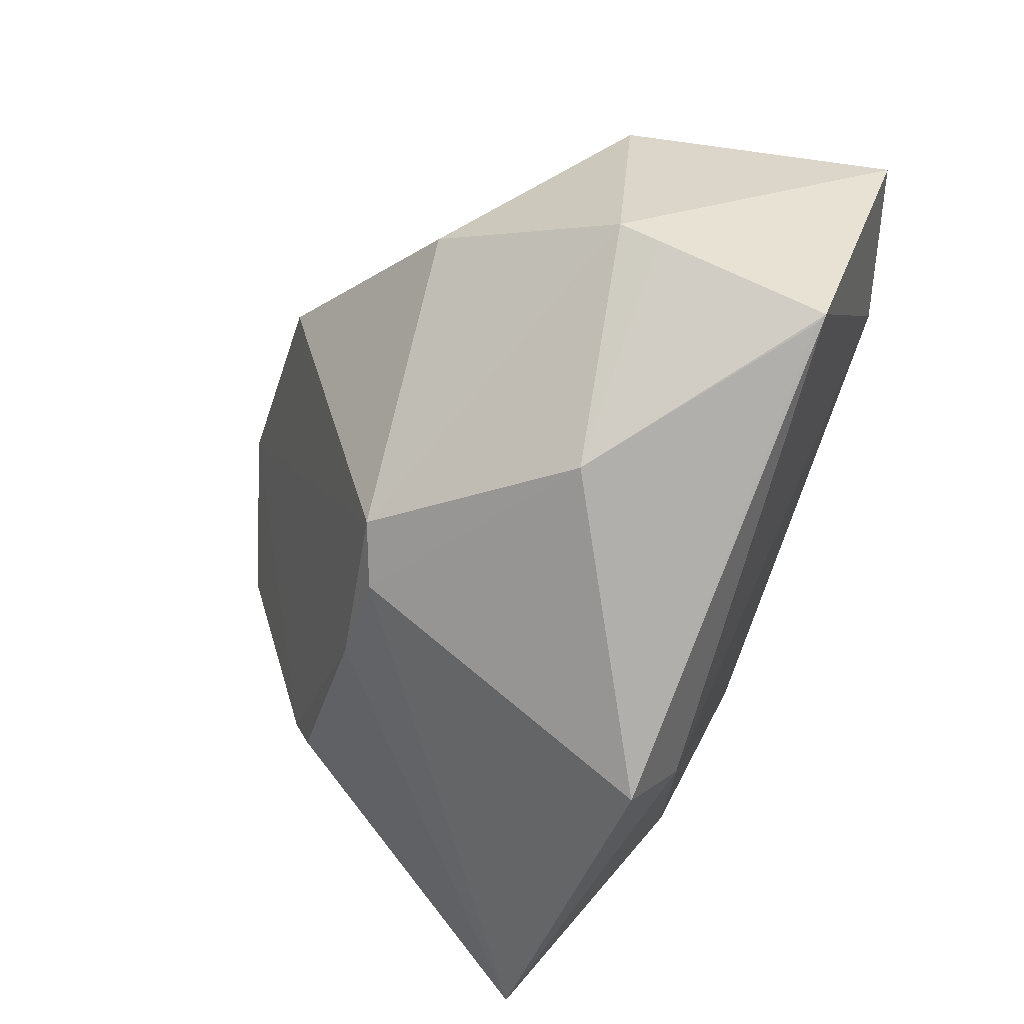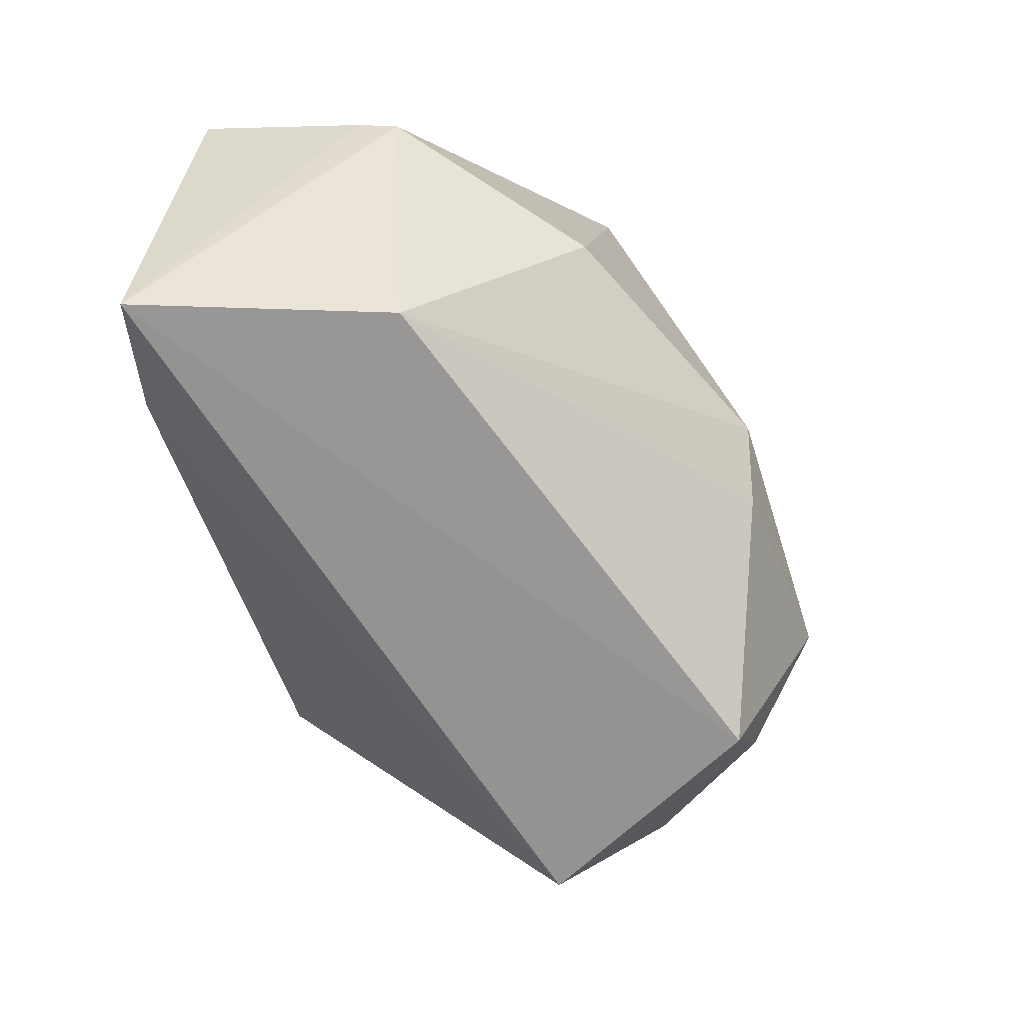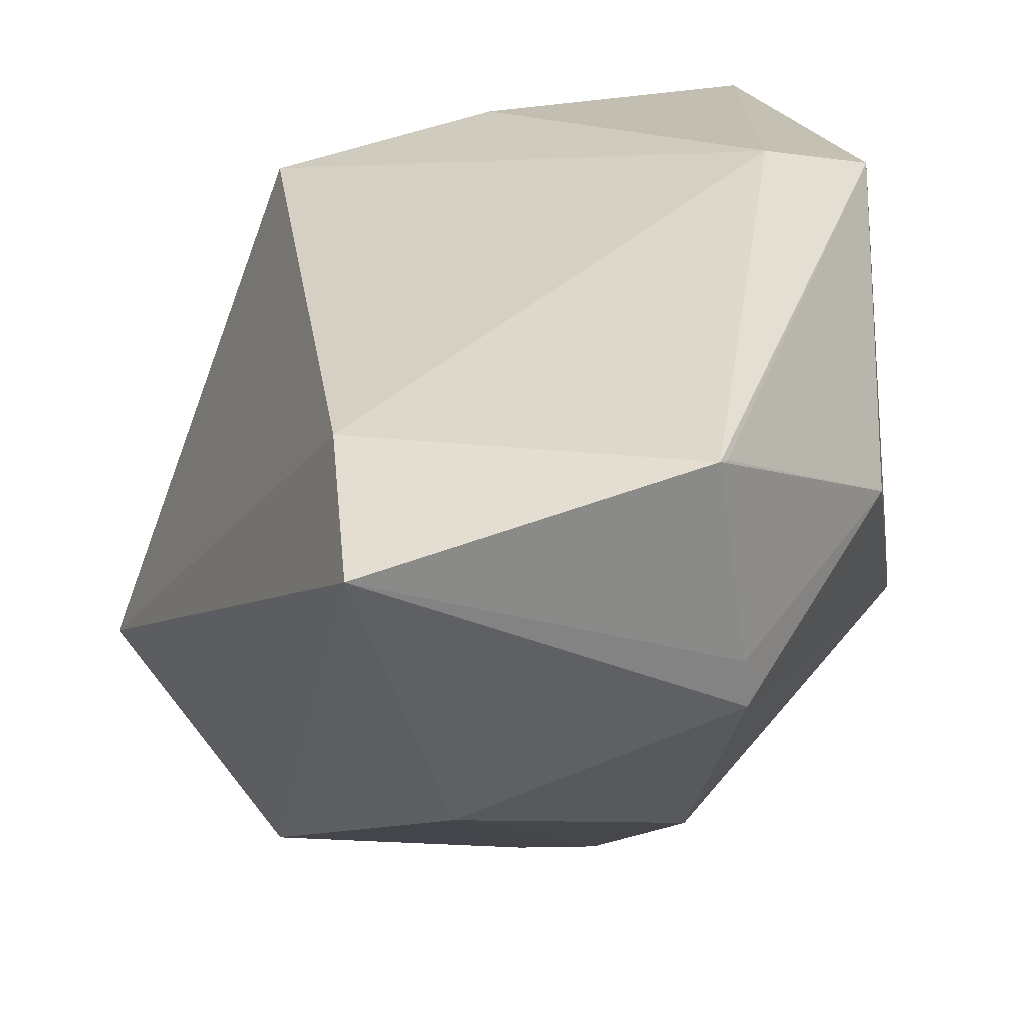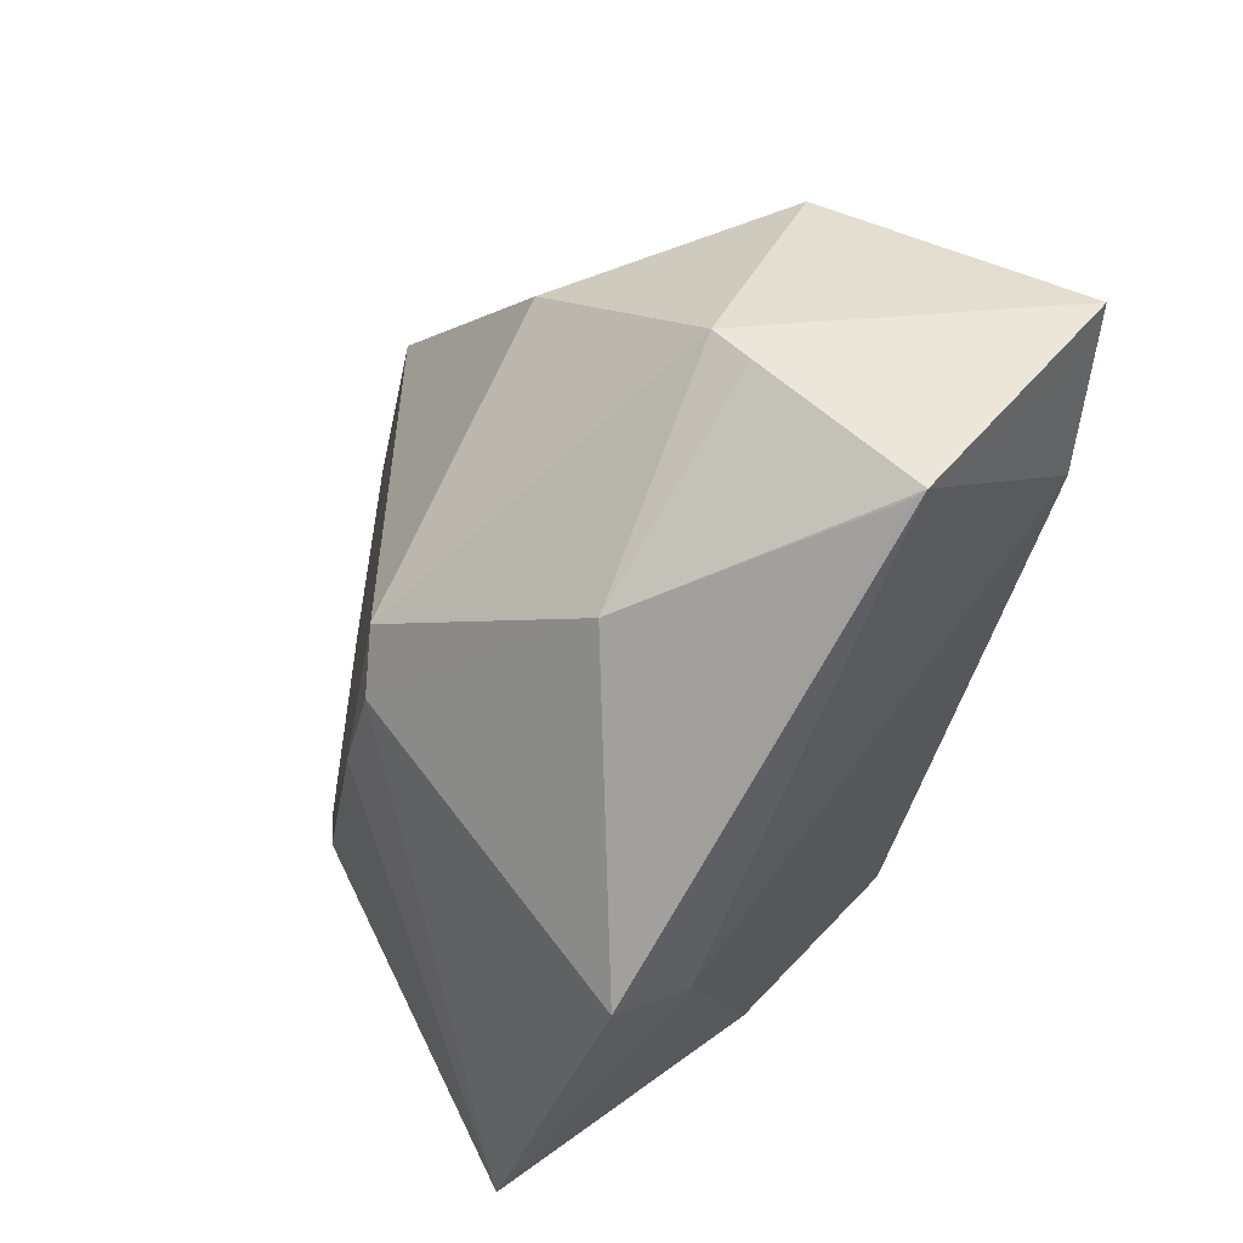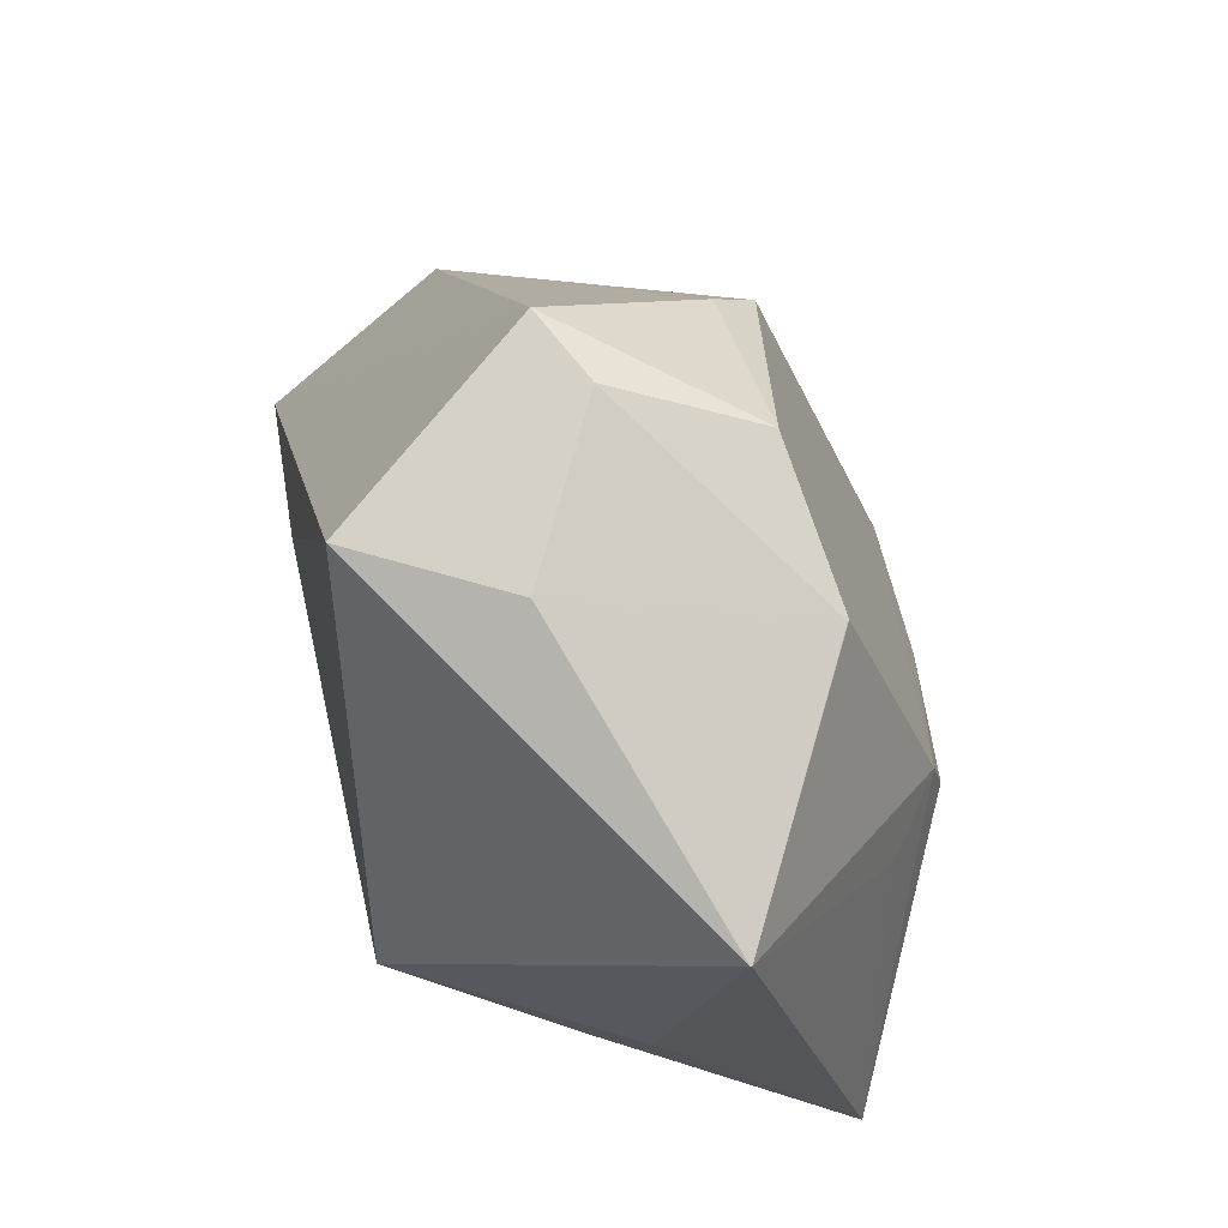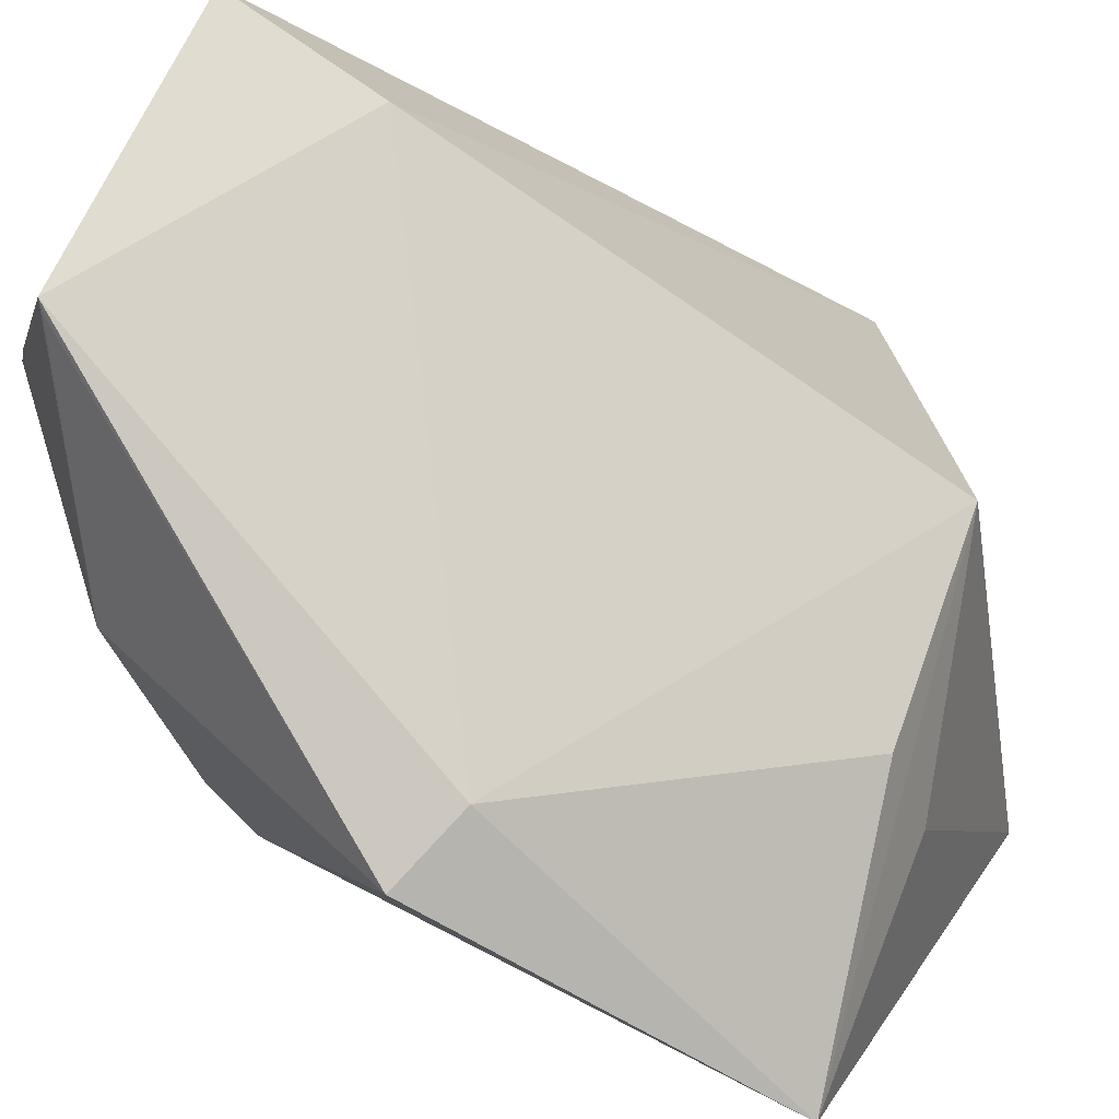
<metadata>
{"format":"obj","ext":"obj","renderer":"f3d","projection":"perspective","resolution":1024,"background":"white","views":[{"elev":39.5,"azim":118.4,"up":"+Z"},{"elev":43.6,"azim":-68.7,"up":"+Z"},{"elev":39.3,"azim":-17.7,"up":"+Y"},{"elev":44.3,"azim":134.4,"up":"+Z"},{"elev":-36.0,"azim":-25.8,"up":"+Z"},{"elev":79.7,"azim":113.5,"up":"+Y"}]}
</metadata>
<code>
o
v 35.03 32.59 203.3
v -63.94 17.03 137
v -77.56 13.35 200
v 35.03 32.59 203.3
v 38.43 30.48 200.6
v 151.5 15.04 42.01
v -63.94 17.03 137
v -115.1 -181.5 -20.01
v -77.56 13.35 200
v -115.1 -181.5 -20.01
v -72.09 -240.6 48.89
v -77.56 13.35 200
v 35.03 32.59 203.3
v -77.56 13.35 200
v 40.56 -34.11 218.1
v 35.03 32.59 203.3
v 118.6 19.07 30.05
v -63.94 17.03 137
v 160 -35.52 -99.2
v 118.6 19.07 30.05
v 151.5 15.04 42.01
v 35.03 32.59 203.3
v 151.5 15.04 42.01
v 118.6 19.07 30.05
v -77.56 13.35 200
v 41.15 -50.33 221
v 40.56 -34.11 218.1
v -72.09 -240.6 48.89
v -47.51 -89.09 203.2
v -77.56 13.35 200
v -77.56 13.35 200
v -47.51 -89.09 203.2
v 41.15 -50.33 221
v -115.1 -181.5 -20.01
v -49.89 -242.2 24.13
v -72.09 -240.6 48.89
v -63.94 17.03 137
v -30.42 -20.52 -71.23
v -115.1 -181.5 -20.01
v 118.6 19.07 30.05
v -30.42 -20.52 -71.23
v -63.94 17.03 137
v 35.03 32.59 203.3
v 110.5 -30.46 159.4
v 38.43 30.48 200.6
v 38.43 30.48 200.6
v 110.5 -30.46 159.4
v 151.5 15.04 42.01
v 35.03 32.59 203.3
v 40.56 -34.11 218.1
v 110.5 -30.46 159.4
v 41.15 -50.33 221
v 110.5 -30.46 159.4
v 40.56 -34.11 218.1
v -30.42 -20.52 -71.23
v 37.17 -175 -132.7
v -115.1 -181.5 -20.01
v 37.72 -175.2 -132.7
v 37.17 -175 -132.7
v 160 -35.52 -99.2
v -115.1 -181.5 -20.01
v -54.99 -207.5 -39.89
v -49.89 -242.2 24.13
v 37.17 -175 -132.7
v -54.99 -207.5 -39.89
v -115.1 -181.5 -20.01
v 37.72 -175.2 -132.7
v -54.99 -207.5 -39.89
v 37.17 -175 -132.7
v 160 -35.52 -99.2
v 51.95 -14.58 -76.67
v 118.6 19.07 30.05
v 118.6 19.07 30.05
v 51.95 -14.58 -76.67
v -30.42 -20.52 -71.23
v 160 -35.52 -99.2
v -30.42 -20.52 -71.23
v 51.95 -14.58 -76.67
v -30.42 -20.52 -71.23
v 64.38 -51.32 -96.71
v 37.17 -175 -132.7
v 37.17 -175 -132.7
v 64.38 -51.32 -96.71
v 160 -35.52 -99.2
v 160 -35.52 -99.2
v 64.38 -51.32 -96.71
v -30.42 -20.52 -71.23
v -49.89 -242.2 24.13
v 14.59 -246.6 25.3
v -72.09 -240.6 48.89
v -54.99 -207.5 -39.89
v 46.25 -230.8 -32.19
v -49.89 -242.2 24.13
v 37.72 -175.2 -132.7
v 46.25 -230.8 -32.19
v -54.99 -207.5 -39.89
v -49.89 -242.2 24.13
v 46.25 -230.8 -32.19
v 14.59 -246.6 25.3
v 46.25 -230.8 -32.19
v 46.62 -231 -31.8
v 14.59 -246.6 25.3
v 37.72 -175.2 -132.7
v 46.62 -231 -31.8
v 46.25 -230.8 -32.19
v 46.62 -231 -31.8
v 46.75 -231 -31.56
v 14.59 -246.6 25.3
v 37.72 -175.2 -132.7
v 46.75 -231 -31.56
v 46.62 -231 -31.8
v 160 -35.52 -99.2
v 151.5 15.04 42.01
v 145.5 -103.7 96.94
v 110.5 -30.46 159.4
v 145.5 -103.7 96.94
v 151.5 15.04 42.01
v 41.15 -50.33 221
v 136.5 -109.2 120.9
v 110.5 -30.46 159.4
v 110.5 -30.46 159.4
v 136.5 -109.2 120.9
v 145.5 -103.7 96.94
v -47.51 -89.09 203.2
v 36.89 -132.6 186.6
v 41.15 -50.33 221
v 41.15 -50.33 221
v 36.89 -132.6 186.6
v 136.5 -109.2 120.9
v -72.09 -240.6 48.89
v 7.001 -218.1 102.6
v -47.51 -89.09 203.2
v 14.59 -246.6 25.3
v 7.001 -218.1 102.6
v -72.09 -240.6 48.89
v 37.72 -175.2 -132.7
v 160 -35.52 -99.2
v 113.8 -142.6 -56.91
v 136.5 -109.2 120.9
v 145.4 -116.8 57.77
v 145.5 -103.7 96.94
v 160 -35.52 -99.2
v 145.5 -103.7 96.94
v 145.4 -116.8 57.77
v 160 -35.52 -99.2
v 145.4 -116.8 57.77
v 131.5 -148.9 -22.84
v -47.51 -89.09 203.2
v 29.86 -207.8 119.6
v 36.89 -132.6 186.6
v 7.001 -218.1 102.6
v 29.86 -207.8 119.6
v -47.51 -89.09 203.2
v 14.59 -246.6 25.3
v 29.86 -207.8 119.6
v 7.001 -218.1 102.6
v 136.5 -109.2 120.9
v 29.86 -207.8 119.6
v 14.59 -246.6 25.3
v 36.89 -132.6 186.6
v 29.86 -207.8 119.6
v 136.5 -109.2 120.9
v 37.72 -175.2 -132.7
v 121 -161.5 -27
v 46.75 -231 -31.56
v 37.72 -175.2 -132.7
v 113.8 -142.6 -56.91
v 121 -161.5 -27
v 160 -35.52 -99.2
v 121 -161.5 -27
v 113.8 -142.6 -56.91
v 160 -35.52 -99.2
v 131.5 -148.9 -22.84
v 121 -161.5 -27
v 46.75 -231 -31.56
v 121 -161.5 -27
v 14.59 -246.6 25.3
v 136.5 -109.2 120.9
v 121 -161.5 -27
v 145.4 -116.8 57.77
v 136.5 -109.2 120.9
v 14.59 -246.6 25.3
v 121 -161.5 -27
v 145.4 -116.8 57.77
v 121 -161.5 -27
v 131.5 -148.9 -22.84
f 1 2 3
f 4 5 6
f 7 8 9
f 10 11 12
f 13 14 15
f 16 17 18
f 19 20 21
f 22 23 24
f 25 26 27
f 28 29 30
f 31 32 33
f 34 35 36
f 37 38 39
f 40 41 42
f 43 44 45
f 46 47 48
f 49 50 51
f 52 53 54
f 55 56 57
f 58 59 60
f 61 62 63
f 64 65 66
f 67 68 69
f 70 71 72
f 73 74 75
f 76 77 78
f 79 80 81
f 82 83 84
f 85 86 87
f 88 89 90
f 91 92 93
f 94 95 96
f 97 98 99
f 100 101 102
f 103 104 105
f 106 107 108
f 109 110 111
f 112 113 114
f 115 116 117
f 118 119 120
f 121 122 123
f 124 125 126
f 127 128 129
f 130 131 132
f 133 134 135
f 136 137 138
f 139 140 141
f 142 143 144
f 145 146 147
f 148 149 150
f 151 152 153
f 154 155 156
f 157 158 159
f 160 161 162
f 163 164 165
f 166 167 168
f 169 170 171
f 172 173 174
f 175 176 177
f 178 179 180
f 181 182 183
f 184 185 186

</code>
